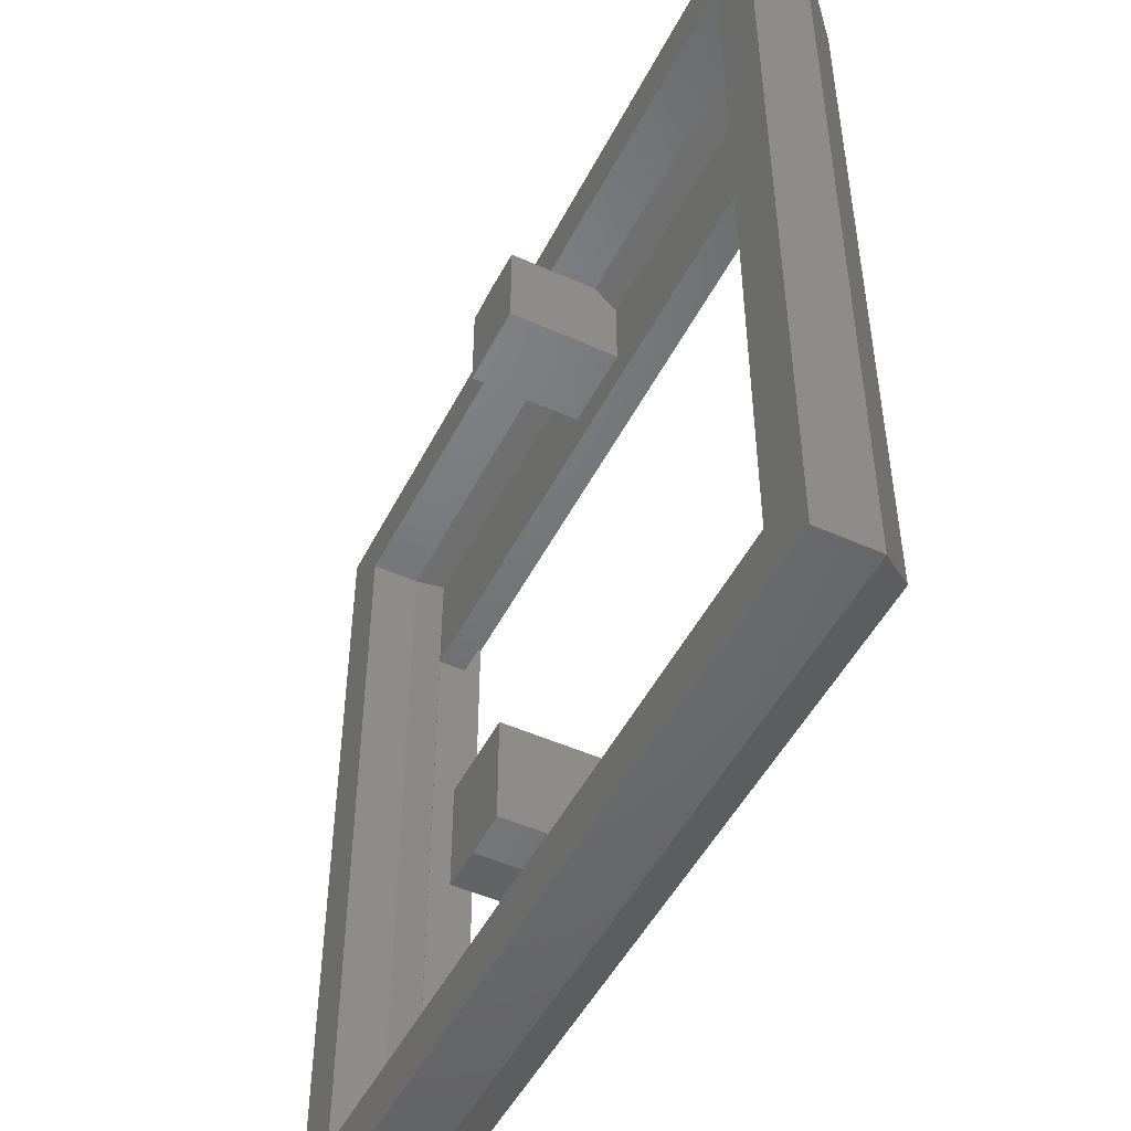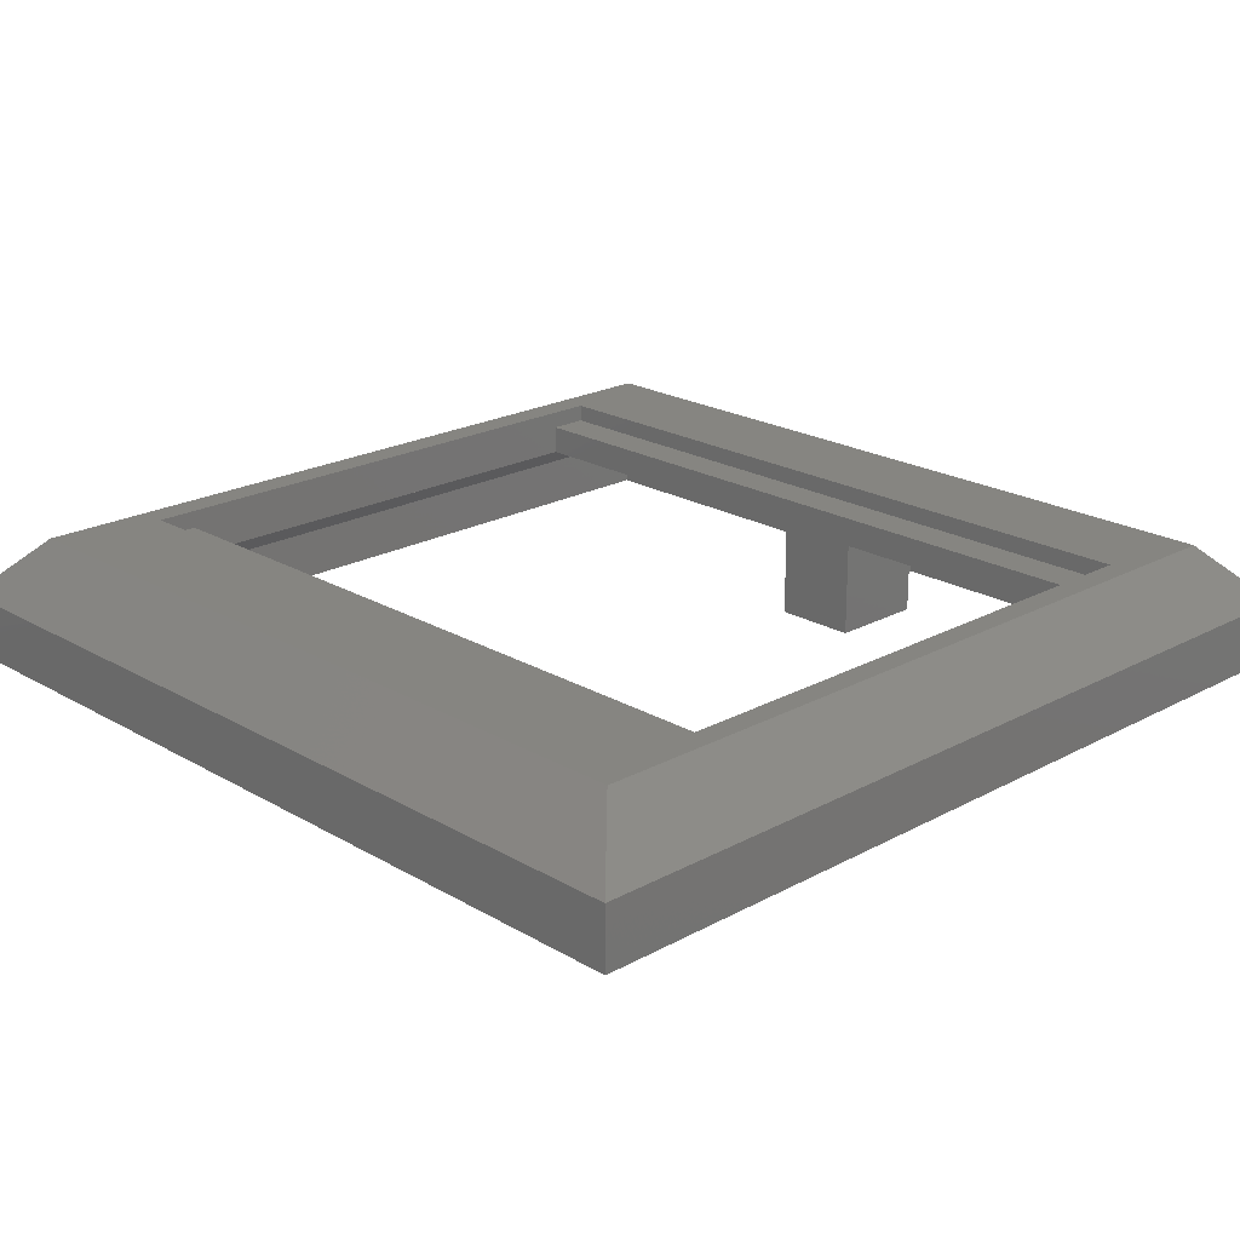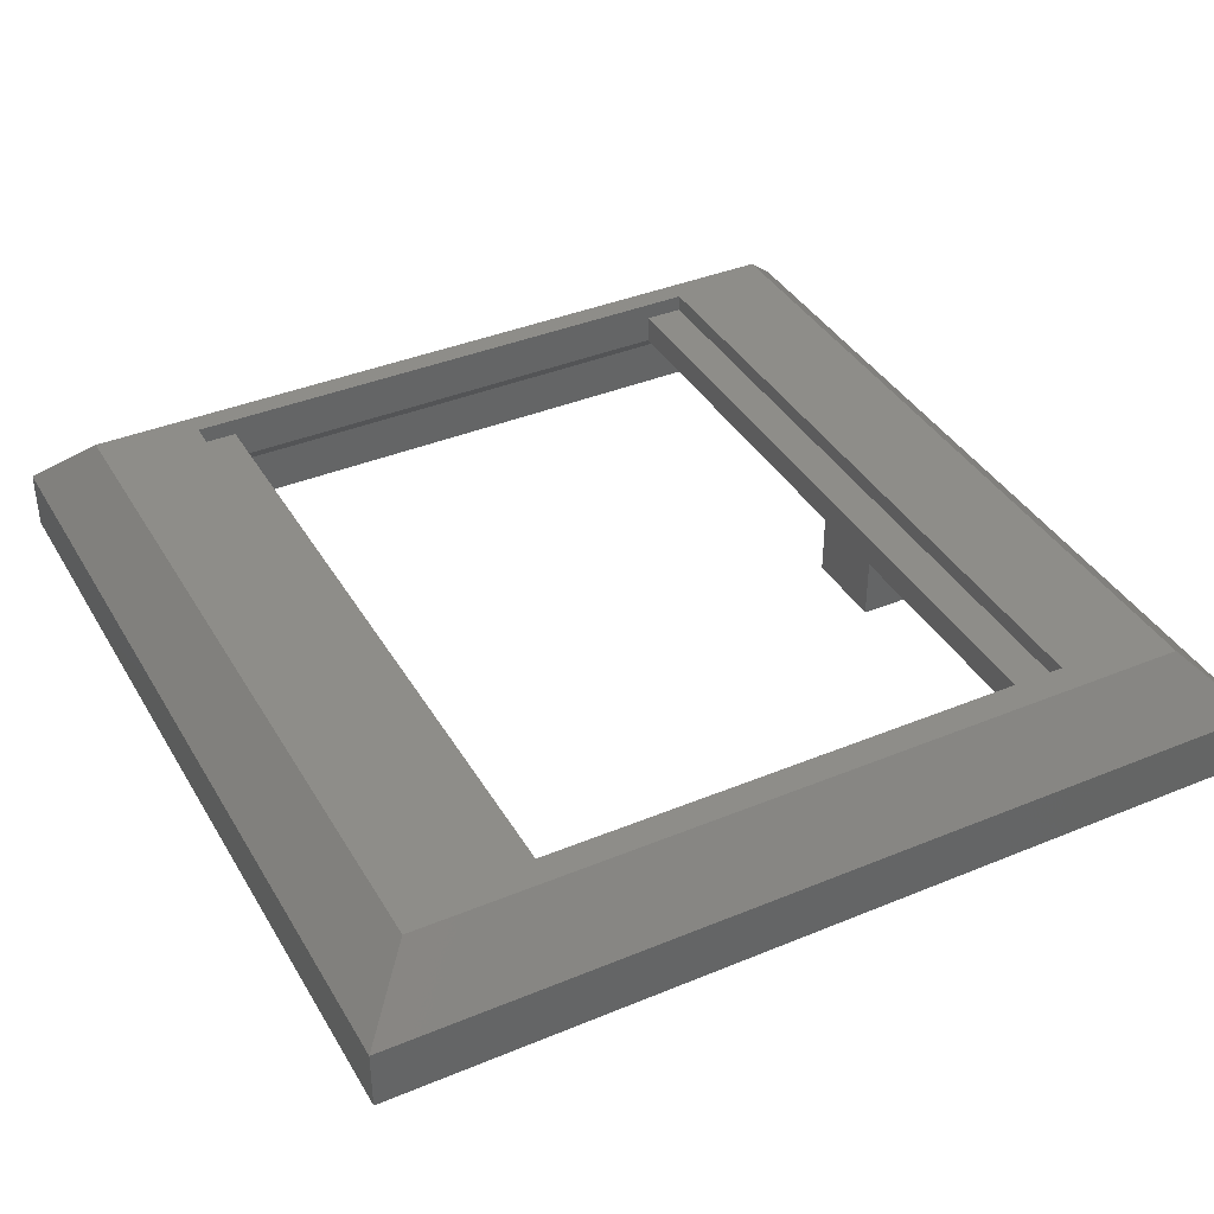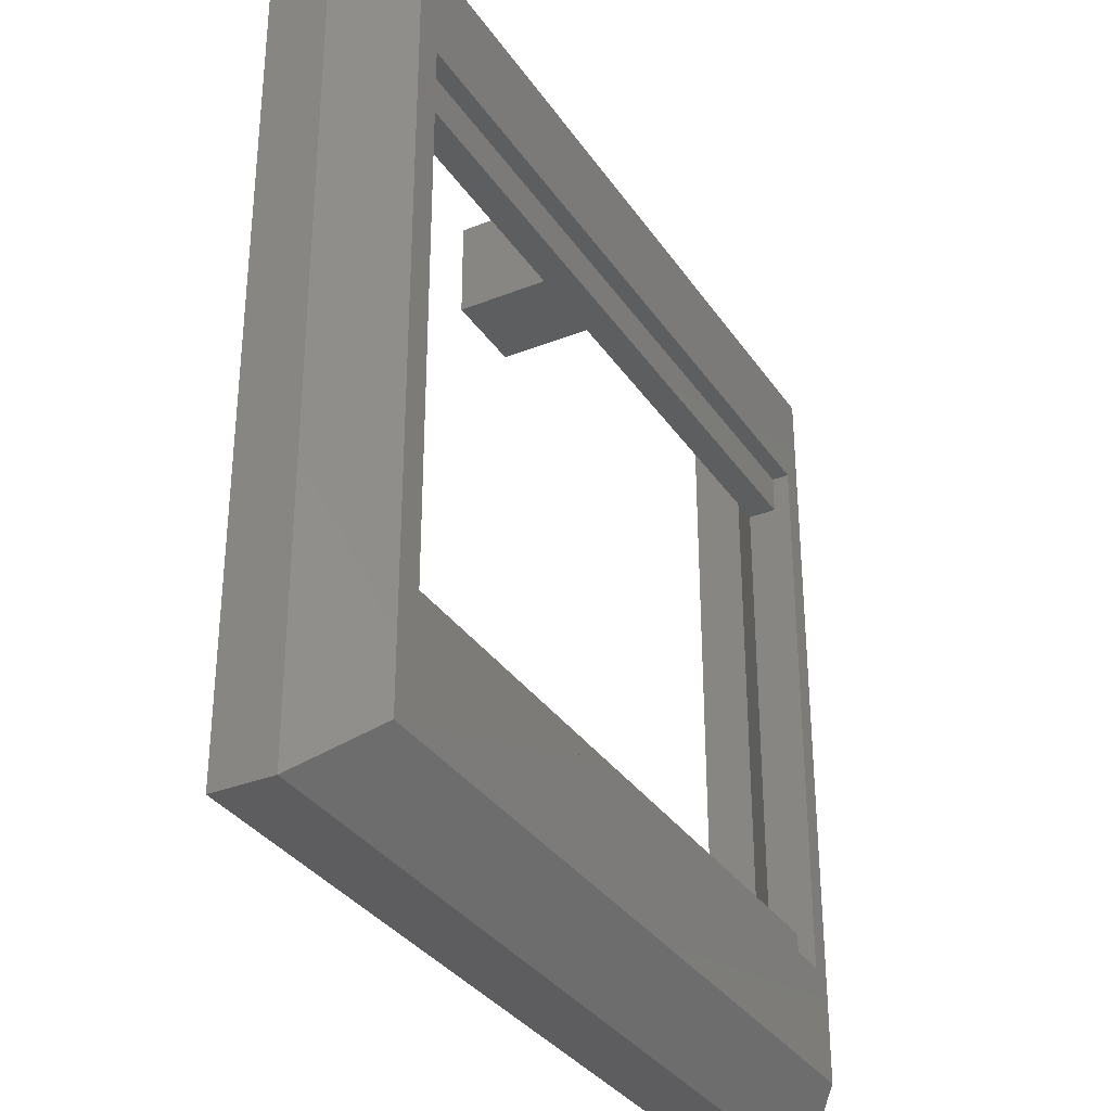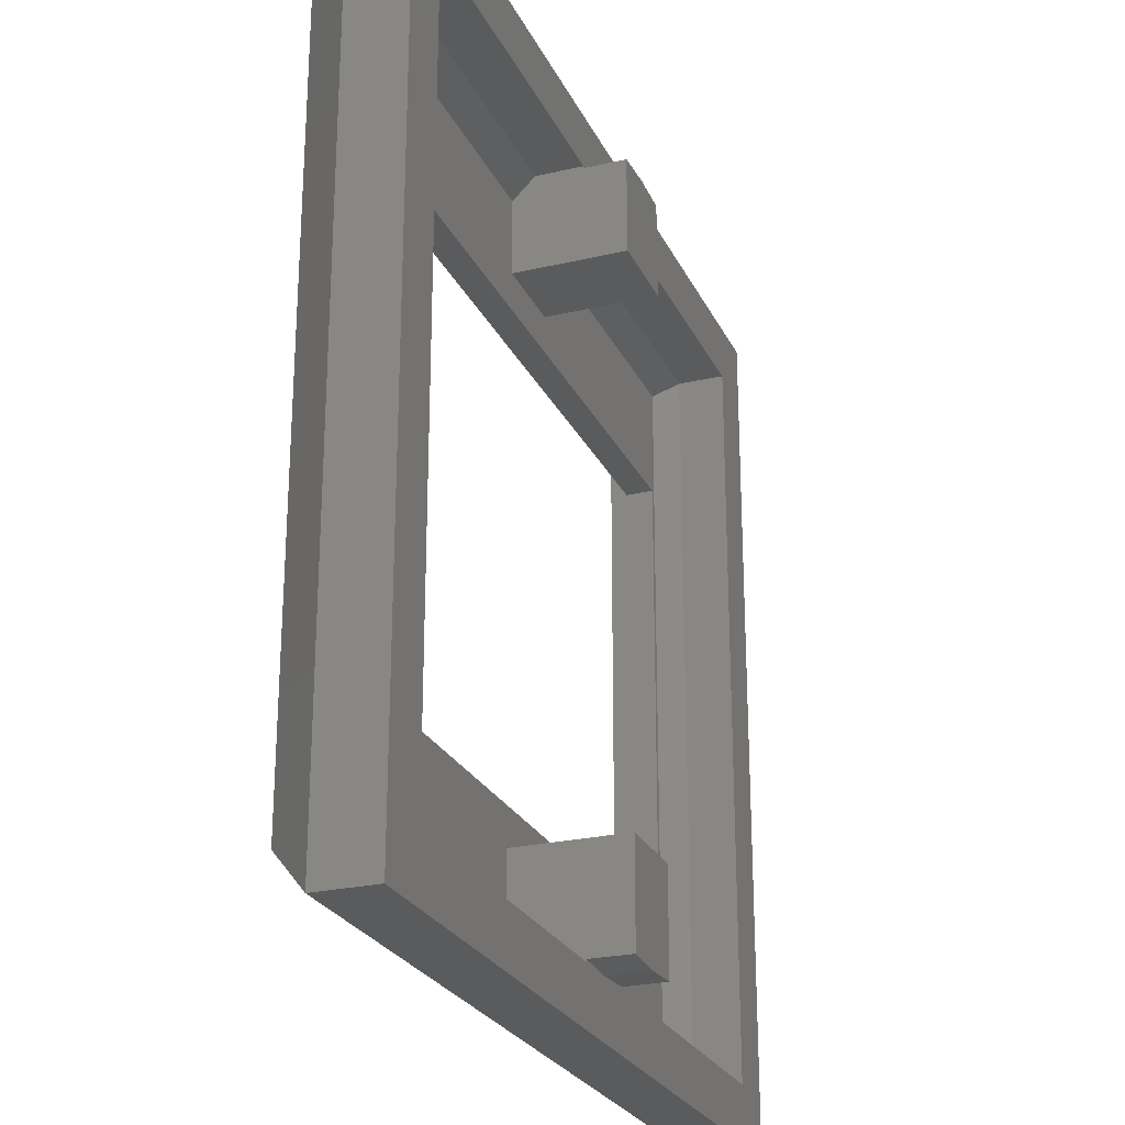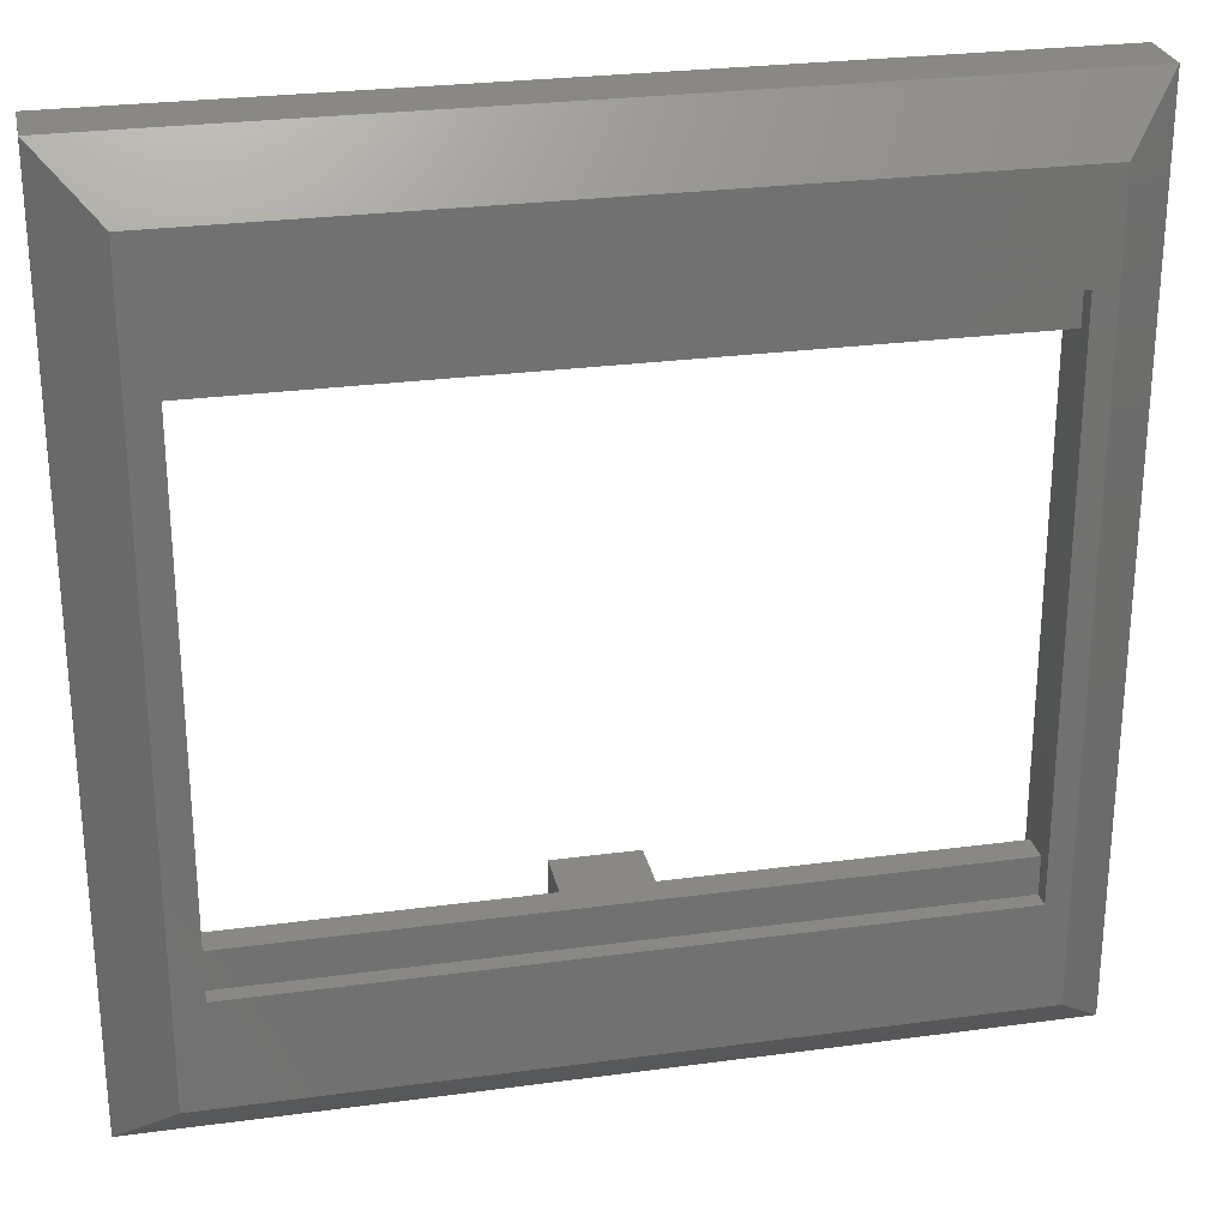
<metadata>
{"format":"stl","ext":"stl","renderer":"f3d","projection":"perspective","resolution":1024,"background":"white","views":[{"elev":-49.6,"azim":-116.4,"up":"+Y"},{"elev":21.4,"azim":46.0,"up":"+Z"},{"elev":38.7,"azim":-117.5,"up":"+Z"},{"elev":-33.2,"azim":-61.3,"up":"+Y"},{"elev":-25.1,"azim":110.7,"up":"+Y"},{"elev":26.8,"azim":-11.9,"up":"+Y"}]}
</metadata>
<code>
# stl→obj: 71 verts, 142 faces
v -3 -26.83 47.6
v -3 -27 47.6
v -3 -27 51
v -3 -19.53 44.6
v -3 -26.83 44.6
v -3 -25.4 52.6
v -3 -19.53 52.6
v -3 26.83 47.6
v -3 19.87 52.6
v -3 25.23 52.6
v -3 26.83 44.6
v -3 19.87 44.6
v -3 26.83 51
v 3 -26.83 47.6
v 3 -19.53 52.6
v 3 -25.4 52.6
v 3 -26.83 44.6
v 3 -19.53 44.6
v 3 -27 51
v 3 -27 47.6
v 3 26.83 47.6
v 3 27 47.6
v 3 27 51
v 3 19.87 44.6
v 3 26.83 44.6
v 3 25.4 52.6
v 3 19.87 52.6
v -25.02 -16.83 52.6
v -25.4 -25.4 52.6
v -25.4 25.23 52.6
v 25.4 -25.4 52.6
v 25.4 25.4 52.6
v 25.38 -16.83 52.6
v 25.38 17.17 52.6
v -25.02 17.17 52.6
v -25.02 17.17 54.6
v -25.02 -16.83 54.6
v -25.02 -19.53 55.8
v -25.02 -19.53 54.6
v -25.02 19.87 55.8
v -25.02 19.87 54.6
v 25.38 -16.83 54.6
v 25.38 17.17 54.6
v 25.38 19.87 55.8
v 25.38 19.87 54.6
v 25.38 -19.53 55.8
v 25.38 -19.53 54.6
v -31 -31 47.6
v -31 31 47.6
v -27 26.83 47.6
v 31 31 47.6
v 31 -31 47.6
v 27 27 47.6
v -27 -27 47.6
v 8.217e-15 -27 47.6
v 27 -27 47.6
v 4.601e-15 27 47.6
v 27 -27 51
v 27 27 51
v -27 -27 51
v -27 26.83 51
v 8.012e-15 -27 44.6
v 1.398e-15 27 44.6
v 27 -27 55.8
v 27 27 55.8
v -27 27 55.8
v -27 -27 55.8
v -31 31 51.8
v 31 31 51.8
v 31 -31 51.8
v -31 -31 51.8
f 1 2 3
f 1 4 5
f 1 3 6
f 7 1 6
f 1 7 4
f 8 9 10
f 8 11 12
f 8 10 13
f 8 12 9
f 14 15 16
f 14 17 18
f 14 19 20
f 18 15 14
f 14 16 19
f 21 22 23
f 21 24 25
f 21 23 26
f 27 21 26
f 21 27 24
f 28 29 30
f 29 7 6
f 15 31 16
f 32 27 26
f 9 30 10
f 32 33 34
f 35 28 30
f 33 31 15
f 35 30 9
f 31 33 32
f 27 34 35
f 7 29 28
f 27 32 34
f 9 27 35
f 28 15 7
f 28 33 15
f 7 18 4
f 18 7 15
f 36 37 28
f 37 38 39
f 40 36 41
f 35 36 28
f 37 40 38
f 37 36 40
f 24 27 9
f 24 9 12
f 42 43 34
f 43 44 45
f 46 42 47
f 33 42 34
f 42 46 44
f 42 44 43
f 48 49 50
f 51 52 53
f 54 2 48
f 1 55 2
f 20 56 52
f 53 22 51
f 21 57 22
f 50 54 48
f 53 52 56
f 20 52 55
f 22 57 51
f 51 57 49
f 52 48 55
f 14 20 55
f 50 49 8
f 49 57 8
f 48 2 55
f 53 56 58
f 53 58 59
f 58 20 19
f 20 58 56
f 22 53 59
f 22 59 23
f 3 54 60
f 54 3 2
f 54 50 61
f 54 61 60
f 61 8 13
f 8 61 50
f 1 5 62
f 17 14 62
f 1 62 55
f 14 55 62
f 62 18 17
f 62 5 4
f 18 62 4
f 21 25 57
f 63 11 8
f 57 25 63
f 8 57 63
f 63 12 11
f 63 25 24
f 12 63 24
f 33 28 37
f 33 37 42
f 35 34 43
f 35 43 36
f 45 41 36
f 43 45 36
f 45 40 41
f 40 45 44
f 64 65 46
f 66 67 38
f 44 46 65
f 38 40 66
f 64 46 38
f 66 40 65
f 67 64 38
f 44 65 40
f 39 46 47
f 46 39 38
f 42 37 39
f 47 42 39
f 49 68 69
f 51 49 69
f 51 69 70
f 52 51 70
f 52 70 48
f 71 48 70
f 48 71 49
f 68 49 71
f 19 16 31
f 58 19 31
f 58 31 59
f 32 59 31
f 59 32 23
f 26 23 32
f 13 10 30
f 61 13 30
f 61 30 29
f 60 61 29
f 60 29 3
f 6 3 29
f 65 69 66
f 68 66 69
f 66 68 71
f 67 66 71
f 67 71 64
f 70 64 71
f 64 70 69
f 65 64 69

</code>
